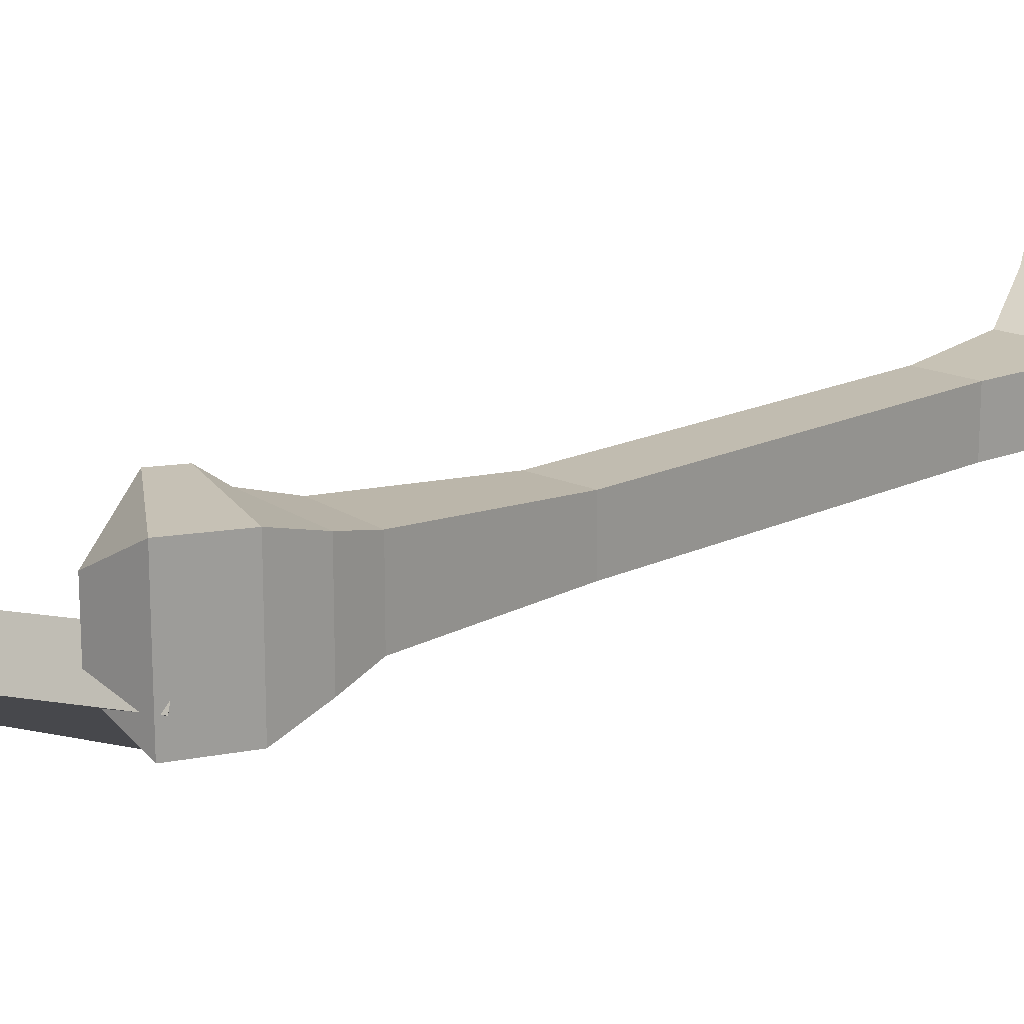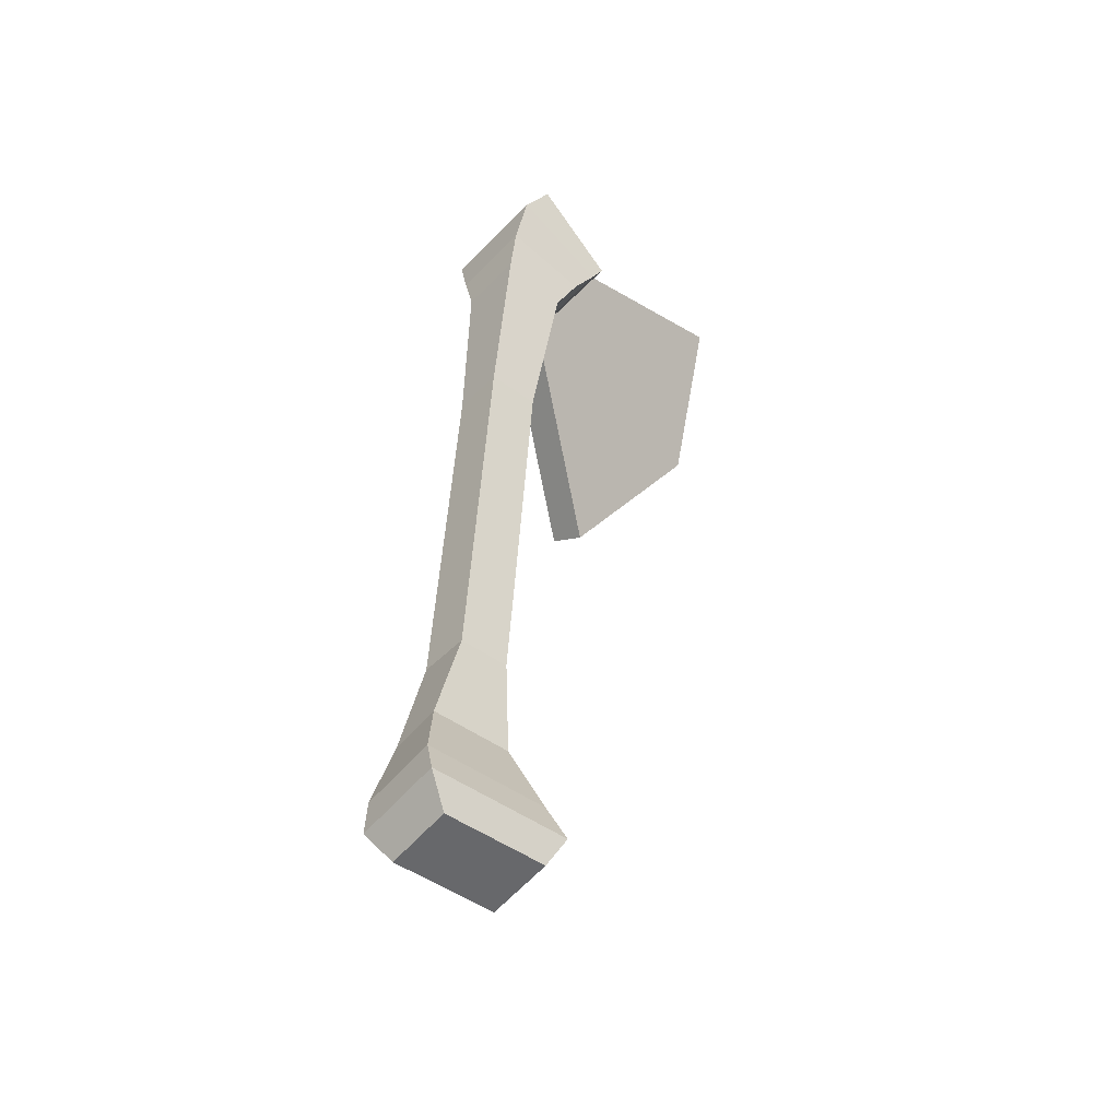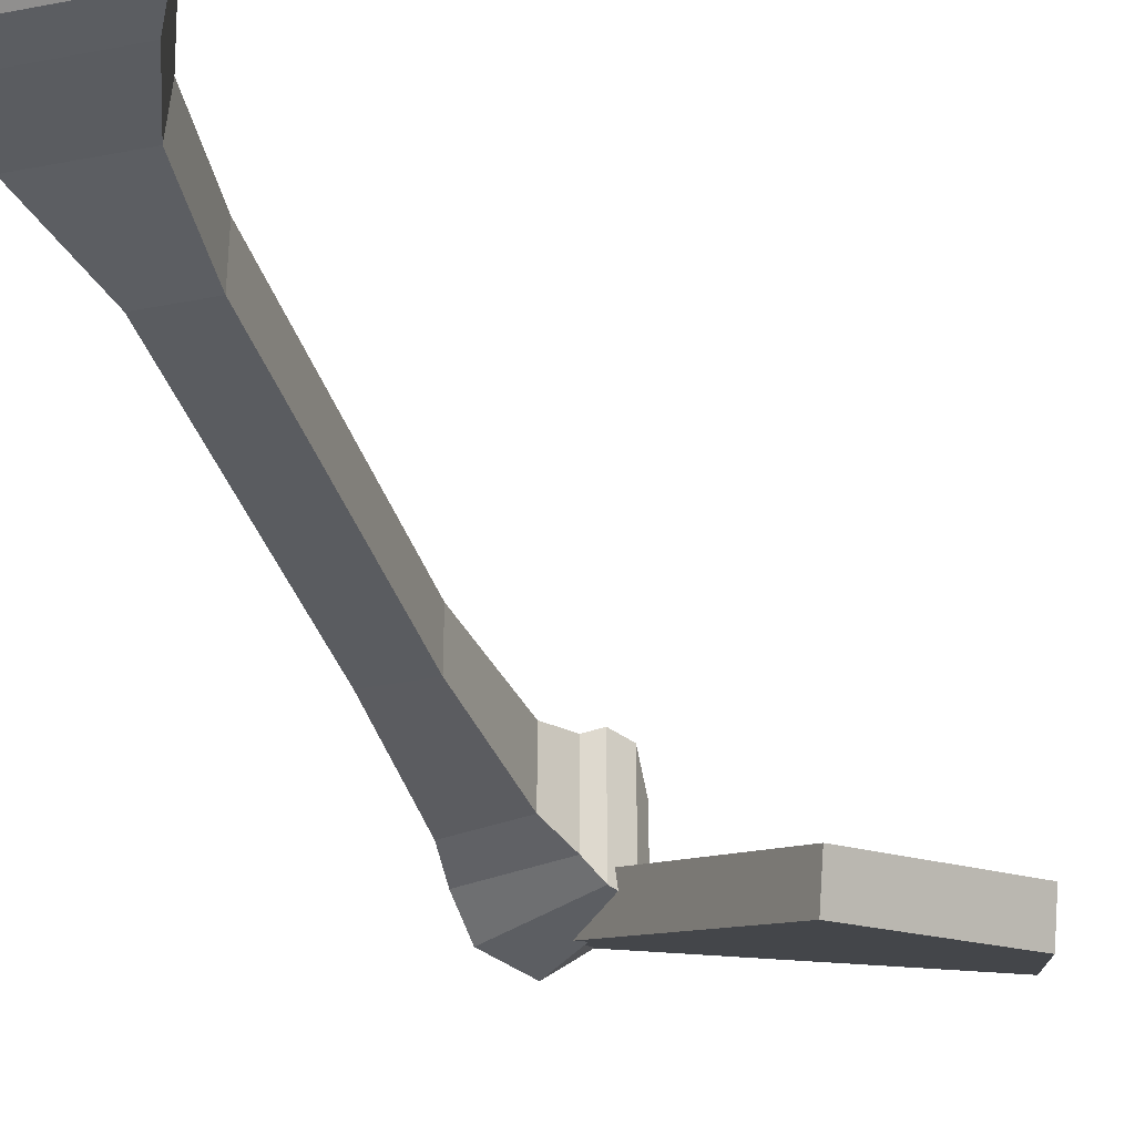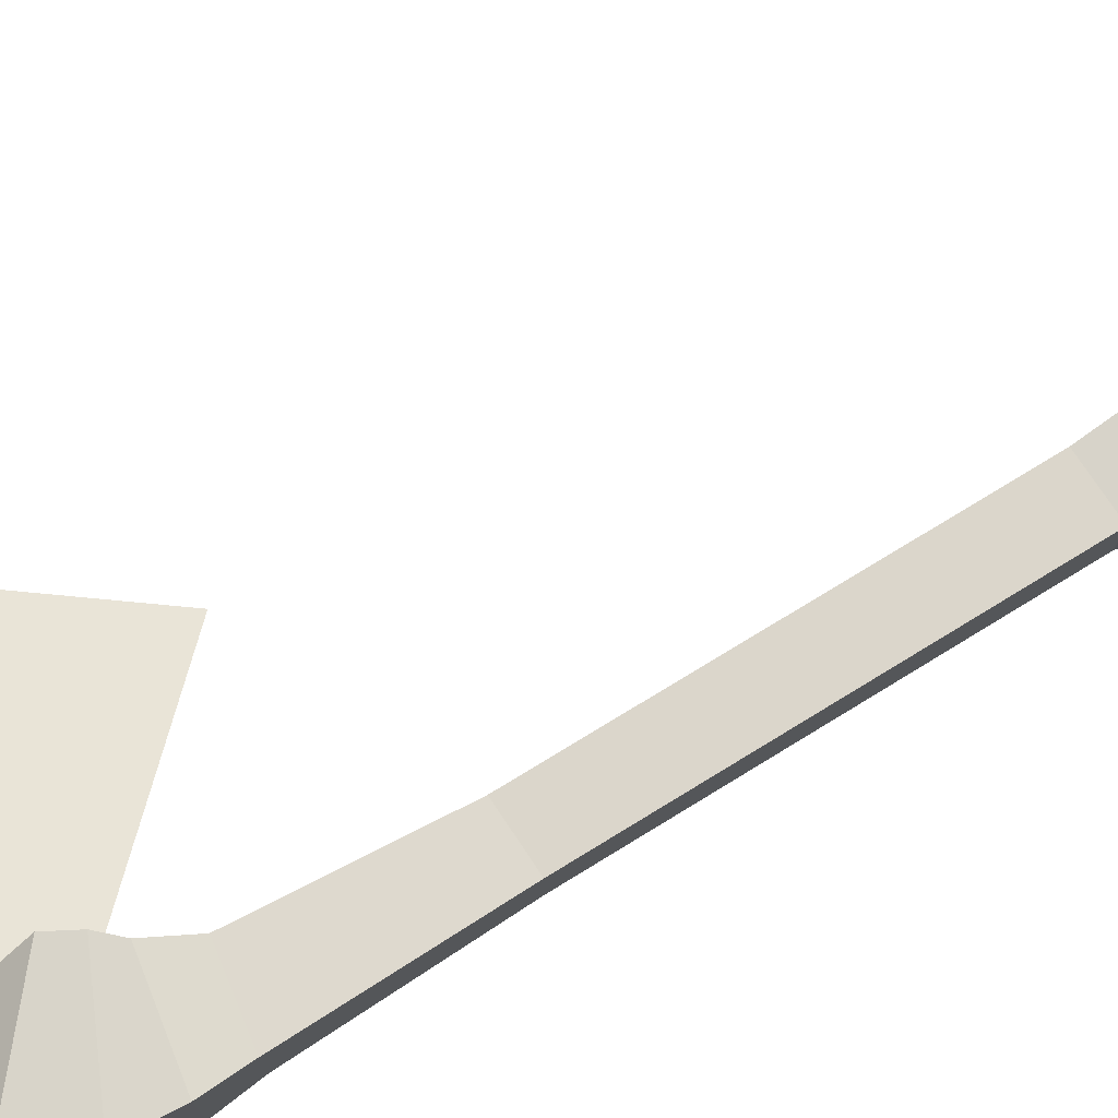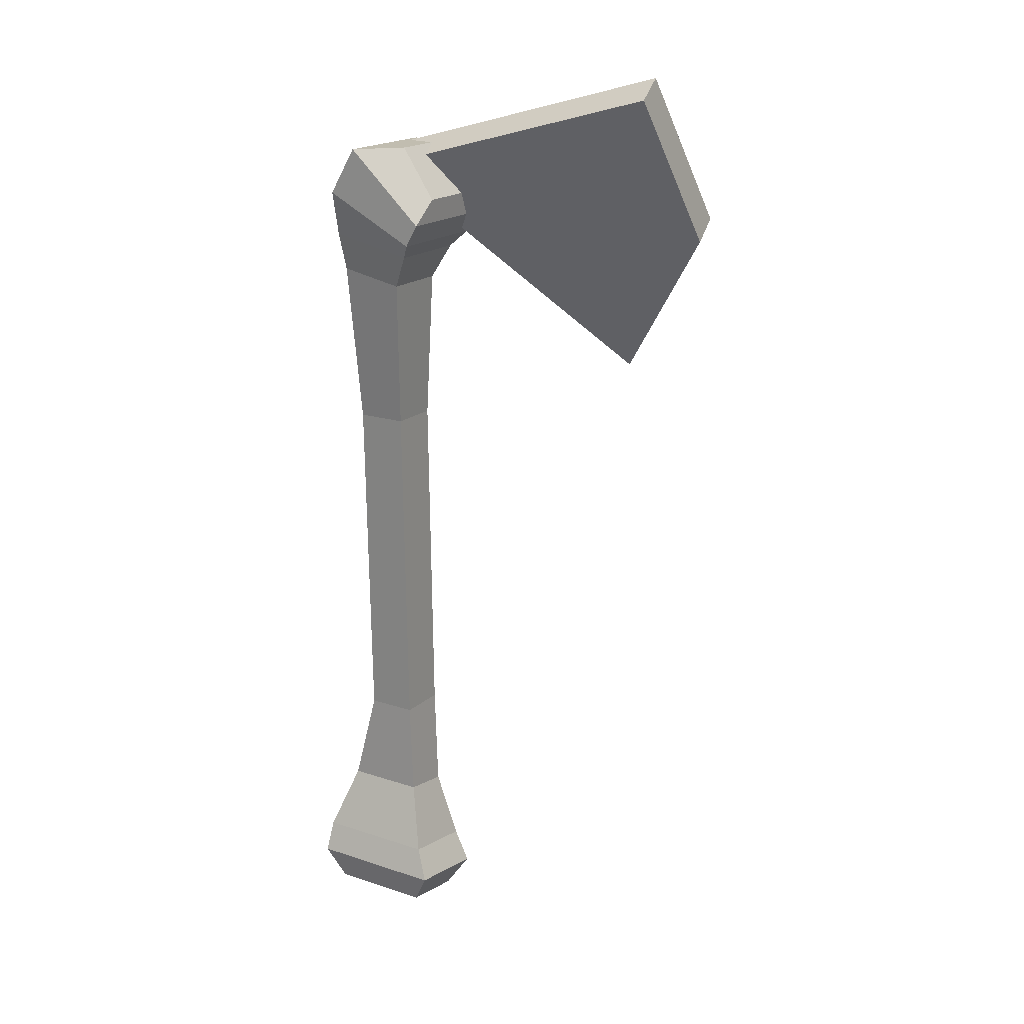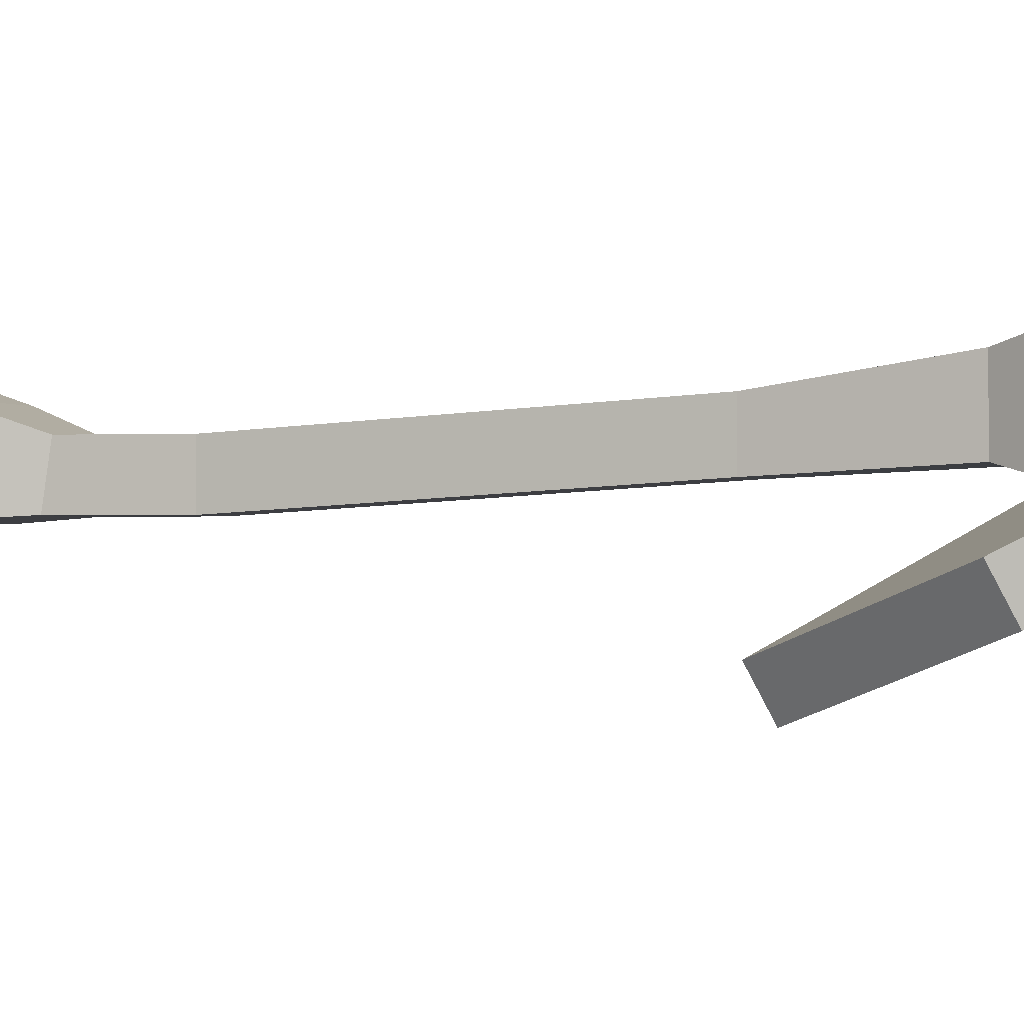
<metadata>
{"format":"obj","ext":"obj","renderer":"f3d","projection":"perspective","resolution":1024,"background":"white","views":[{"elev":18.8,"azim":-140.0,"up":"+Z"},{"elev":-45.5,"azim":-40.4,"up":"+Y"},{"elev":-37.2,"azim":14.0,"up":"+Z"},{"elev":75.8,"azim":-123.5,"up":"+Z"},{"elev":18.5,"azim":32.3,"up":"+Y"},{"elev":-1.1,"azim":109.0,"up":"+Z"}]}
</metadata>
<code>
o Cube.003_Cube.006
v -0.8334 5.514 0.128
v -0.7049 5.669 0.1075
v -0.8334 5.514 -0.01348
v -0.7049 5.669 0.006949
v -0.695 5.485 0.128
v -0.6491 5.585 0.1075
v -0.695 5.485 -0.01348
v -0.6491 5.585 0.006949
v -0.8308 5.175 0.07536
v -0.8308 5.175 -0.008791
v -0.7467 5.175 0.07536
v -0.7467 5.175 -0.008791
v -0.7237 5.43 0.0026
v -0.8308 5.45 0.0026
v -0.8308 5.45 0.1119
v -0.7237 5.43 0.1119
v -0.7811 5.666 0.151
v -0.7811 5.666 -0.0365
v -0.6521 5.547 -0.0365
v -0.6521 5.547 0.151
v -0.828 5.589 -0.03556
v -0.6737 5.51 -0.03556
v -0.6737 5.51 0.1501
v -0.828 5.589 0.1501
v -0.8468 4.591 0.04208
v -0.8468 4.591 -0.04207
v -0.7626 4.591 0.04208
v -0.7626 4.591 -0.04207
v -0.8902 4.429 0.04307
v -0.8902 4.416 -0.04119
v -0.7562 4.429 0.04307
v -0.7562 4.416 -0.04119
v -0.9254 4.323 0.08234
v -0.9254 4.303 -0.04743
v -0.7191 4.323 0.08234
v -0.7191 4.303 -0.04743
v -0.9288 4.271 0.09942
v -0.9288 4.249 -0.04855
v -0.6936 4.271 0.09942
v -0.6936 4.249 -0.04855
v -0.896 4.219 0.08741
v -0.896 4.202 -0.02169
v -0.7226 4.219 0.08741
v -0.7226 4.202 -0.02169
v -0.4207 5.27 -0.1803
v -0.7786 5.63 0.06468
v -0.4323 5.3 -0.2405
v -0.7902 5.66 0.004421
v -0.2429 5.523 -0.09107
v -0.2869 5.764 0.03562
v -0.2545 5.552 -0.1513
v -0.2985 5.794 -0.02464
f 17 2 4 18
f 18 4 8 19
f 19 8 6 20
f 20 6 2 17
f 14 13 12 10
f 8 4 2 6
f 11 9 25 27
f 15 14 10 9
f 13 16 11 12
f 16 15 9 11
f 5 1 15 16
f 7 5 16 13
f 1 3 14 15
f 3 7 13 14
f 23 20 17 24
f 22 19 20 23
f 21 18 19 22
f 24 17 18 21
f 1 24 21 3
f 3 21 22 7
f 7 22 23 5
f 5 23 24 1
f 28 27 31 32
f 10 12 28 26
f 12 11 27 28
f 9 10 26 25
f 31 29 33 35
f 25 26 30 29
f 27 25 29 31
f 26 28 32 30
f 36 35 39 40
f 30 32 36 34
f 32 31 35 36
f 29 30 34 33
f 40 39 43 44
f 33 34 38 37
f 35 33 37 39
f 34 36 40 38
f 42 44 43 41
f 37 38 42 41
f 39 37 41 43
f 38 40 44 42
f 45 46 48 47
f 47 48 52 51
f 51 52 50 49
f 49 50 46 45
f 47 51 49 45
f 52 48 46 50

</code>
